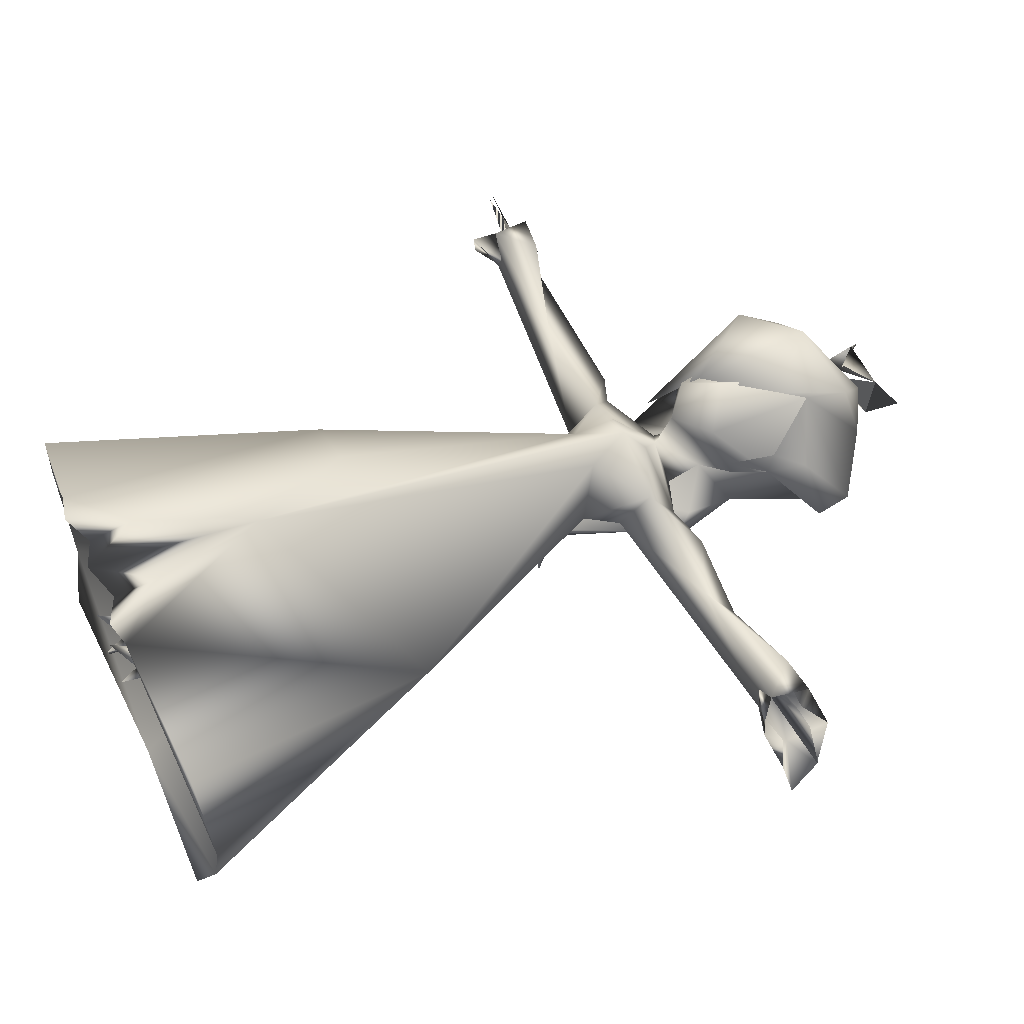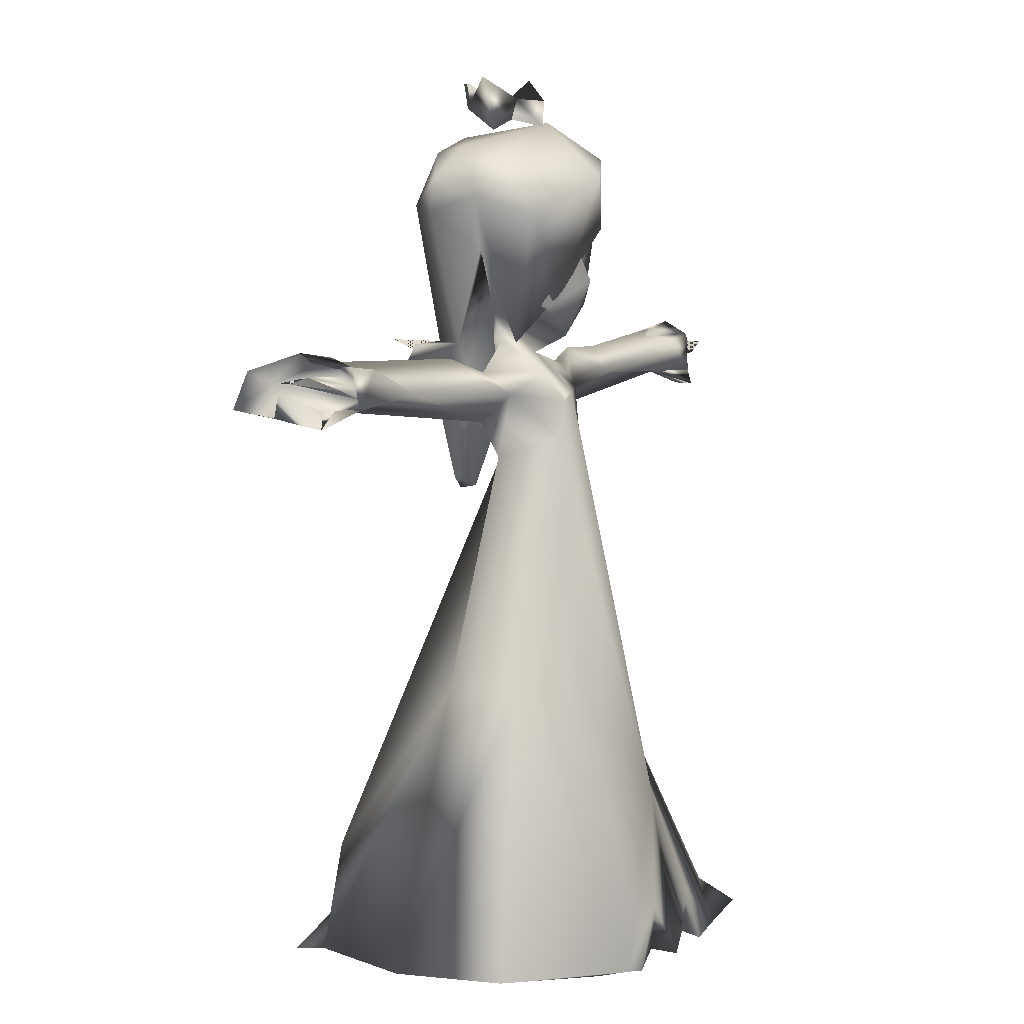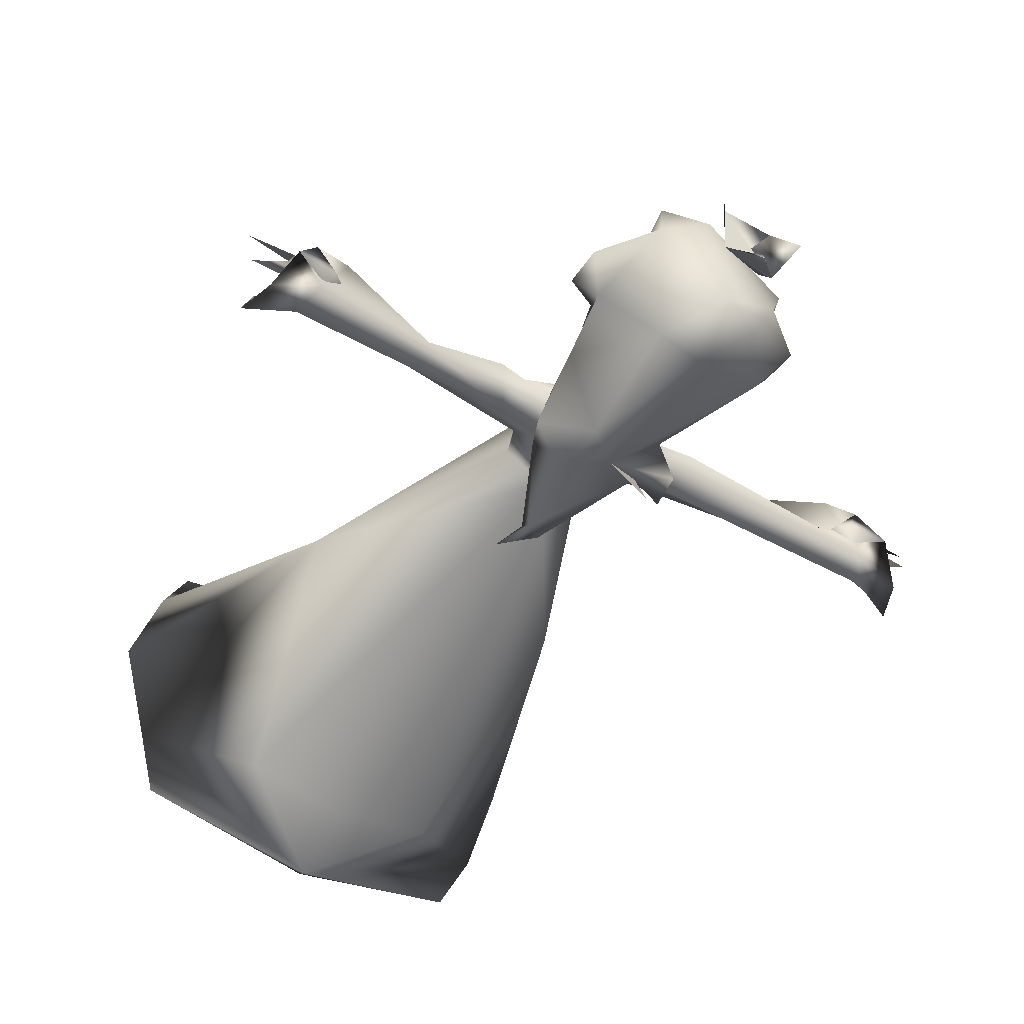
<metadata>
{"format":"obj","ext":"obj","renderer":"f3d","projection":"perspective","resolution":1024,"background":"white","views":[{"elev":57.4,"azim":65.0,"up":"+Z"},{"elev":7.4,"azim":-58.6,"up":"+Y"},{"elev":-47.3,"azim":147.6,"up":"+Z"}]}
</metadata>
<code>
g Body_LOD2
v -0.2199 0.01938 0.4411
v -0.5186 0.0436 0.2588
v -0.3208 0.6986 0.1786
v -0.1608 0.6986 0.2689
v -7.343e-05 0.4244 0.3823
v -0.05359 1.299 0.141
v -7.343e-05 1.412 0.1498
v -0.3605 0.6986 0.01433
v -0.1084 1.249 -0.0001385
v -0.1597 1.412 0.06768
v -0.5975 0.04765 0.01346
v 7.188e-05 1.248 -0.05597
v -0.5186 0.0436 -0.2561
v -0.08831 0.1483 0.4431
v 0.05359 1.299 0.141
v 0.3605 0.6986 0.01433
v 0.2199 0.01938 0.4411
v 0.1084 1.249 -0.0001385
v 0.1597 1.412 0.06768
v 0.02837 1.464 0.08755
v 0.5186 0.0436 0.2588
v 0.5975 0.04765 0.01346
v 0.5186 0.0436 -0.2561
v 0.2602 0.2321 -0.3851
v 6.89e-05 0.0436 -0.5091
v 0.1439 1.338 -0.03167
v 7.188e-05 1.248 -0.05597
v -7.045e-05 0.2321 -0.4285
v 0.1239 1.402 -0.09887
v 7.188e-05 1.4 -0.1092
v 0.08831 0.1483 0.4431
v -0.5186 0.0436 -0.2561
v -0.5975 0.04765 0.01346
v -7.343e-05 0.5492 0.01433
v 6.89e-05 0.02107 -0.4964
v -0.29 0.02107 0.3995
v -0.2199 0.01938 0.4411
v 0.5186 0.0436 -0.2561
v 0.5975 0.04765 0.01346
v 0.2199 0.01938 0.4411
v -0.0837 0.03824 0.4313
v 7.188e-05 0.4628 0.3166
v 0.0837 0.03824 0.4313
v 0.06135 1.611 -0.04167
v -0.01685 1.31 -0.06594
v -0.131 1.459 -0.07084
v -0.06135 1.611 -0.04167
v 0.006619 1.157 -0.1407
v -0.02694 1.18 -0.1831
v -0.106 1.494 -0.211
v 0.07447 1.138 -0.2294
v -0.1613 1.535 -0.0843
v -0.1807 1.75 -0.001407
v -0.2151 1.765 0.01298
v -0.2477 1.861 -0.1091
v -0.1951 1.875 -0.1863
v -0.009821 1.528 -0.2389
v 0.002089 1.916 -0.2659
v -0.2 1.53 -0.1882
v 0.07209 1.587 -0.2326
v 0.01852 1.211 -0.1885
v 0.1001 1.448 -0.2071
v 0.09133 1.545 -0.2794
v 0.1303 1.401 -0.1303
v 0.1753 1.492 -0.168
v 0.179 1.644 -0.06684
v 0.1128 1.917 -0.2364
v 0.2436 1.861 -0.1164
v 0.1713 2.024 0.007765
v -0.006799 2.045 -0.1634
v 0.1807 1.75 -0.001407
v 0.06135 1.611 -0.04167
v 0.1613 1.535 -0.0843
v -0.01685 1.31 -0.06594
v 0.3075 1.845 -0.0894
v 0.006619 1.157 -0.1407
v 0.07447 1.138 -0.2294
v 0.3017 1.932 -0.07215
v 0.1098 1.886 0.1613
v 0.2386 1.823 0.06161
v 0.1767 1.764 0.06156
v -0.0932 2.006 -0.1879
v -0.2647 1.941 -0.08789
v -0.1516 2.023 -0.07385
v -0.2309 1.897 0.006681
v -0.2602 0.2321 -0.3851
v -7.045e-05 0.2321 -0.4285
v 6.89e-05 0.0436 -0.5091
v -0.1239 1.402 -0.09887
v -0.1439 1.338 -0.03167
v 7.188e-05 1.4 -0.1092
v -0.02838 1.464 0.08755
v -0.04602 1.393 0.1535
v -0.06135 1.611 -0.04167
v -0.1507 1.655 0.01676
v -9.835e-06 1.551 0.1306
v -0.1807 1.75 -0.001407
v -0.08785 1.626 0.1326
v -0.1807 1.75 -0.001407
v -0.1098 1.886 0.1613
v 8.285e-06 1.69 0.2016
v 0.08785 1.626 0.1326
v 0.1507 1.655 0.01676
v 0.06135 1.611 -0.04167
v 0.1807 1.75 -0.001407
v 0.1807 1.75 -0.001407
v 0.1098 1.886 0.1613
v -9.835e-06 1.753 0.1721
v 7.188e-05 1.508 0.04197
v 7.188e-05 1.508 0.04197
v 0.06986 1.52 -0.05096
v 0.194 1.466 0.008486
v 7.188e-05 1.464 -0.09683
v -0.06135 1.611 -0.04167
v 0.02837 1.464 0.08755
v 0.06135 1.611 -0.04167
v 0.8022 1.418 0.06417
v 0.4431 1.429 0.003302
v 0.7232 1.506 0.05268
v 0.4888 1.495 -0.07086
v 0.285 1.504 -0.02859
v 0.2273 1.417 -0.09199
v 0.7983 1.52 -0.09358
v 0.833 1.471 -0.1635
v 0.7679 1.41 -0.03582
v 0.1439 1.338 -0.03167
v 0.1597 1.412 0.06768
v 0.7679 1.41 -0.03582
v 0.1439 1.338 -0.03167
v 0.1239 1.402 -0.09887
v -0.05906 1.537 -0.02022
v 7.188e-05 1.464 -0.09683
v -0.06135 1.611 -0.04167
v -0.194 1.466 0.008486
v -0.02838 1.464 0.08755
v 7.188e-05 1.508 0.04197
v 0.07707 0.08343 0.04749
v 0.02019 0.08912 0.0444
v 0.06363 0.684 0.06283
v 0.06192 0.6812 -0.06005
v 0.05013 0.1418 -0.04162
v 0.06192 0.6812 -0.06005
v 0.05013 0.1418 -0.04162
v -0.02019 0.08912 0.0444
v -0.07707 0.08343 0.04749
v -0.06363 0.684 0.06283
v -0.06192 0.6812 -0.06005
v -0.05013 0.1418 -0.04162
v -0.06192 0.6812 -0.06005
v -0.05013 0.1418 -0.04162
v 7.188e-05 1.464 -0.09683
v -0.194 1.466 0.008486
v -0.2273 1.417 -0.09199
v -0.1239 1.402 -0.09887
v 7.188e-05 1.4 -0.1092
v -0.285 1.504 -0.02859
v -0.1597 1.412 0.06768
v -0.02838 1.464 0.08755
v 6.89e-05 0.0436 -0.5091
v 6.89e-05 0.02107 -0.4964
v 0.4544 0.001893 -0.3927
v 0.5186 0.0436 -0.2561
v 0.0454 0.0006003 0.1704
v 0.07026 0.06724 0.001672
v 0.02608 0.06724 0.001672
v -0.0454 0.0006003 0.1704
v -0.02608 0.06724 0.001672
v -0.07026 0.06724 0.001672
v -0.02608 0.06724 0.001672
v -0.05013 0.1418 -0.04162
v -0.04377 0.0006003 -0.02268
v -0.02019 0.08912 0.0444
v -0.0454 0.0528 0.1236
v -0.0454 0.0006003 0.1704
v -0.04817 0.0006003 -0.01489
v -0.05013 0.1418 -0.04162
v -0.07707 0.08343 0.04749
v -0.07026 0.06724 0.001672
v -0.04377 0.0006003 -0.02268
v -0.0454 0.0006003 0.1704
v -0.0454 0.0528 0.1236
v -0.04817 0.0006003 -0.01489
v 0.02608 0.06724 0.001672
v 0.04377 0.0006003 -0.02268
v 0.05013 0.1418 -0.04162
v 0.02019 0.08912 0.0444
v 0.0454 0.0528 0.1236
v 0.0454 0.0006003 0.1704
v 0.04817 0.0006003 -0.01489
v 0.05013 0.1418 -0.04162
v 0.07026 0.06724 0.001672
v 0.07707 0.08343 0.04749
v 0.04377 0.0006003 -0.02268
v 0.0454 0.0006003 0.1704
v 0.0454 0.0528 0.1236
v 0.04817 0.0006003 -0.01489
v -0.194 1.466 0.008486
v -0.08952 1.498 -0.02204
v -0.05906 1.537 -0.02022
v -0.4757 1.429 -0.00108
v -0.1597 1.412 0.06768
v -0.1439 1.338 -0.03167
v -0.7679 1.41 -0.03582
v -0.285 1.504 -0.02859
v -0.7983 1.52 -0.09358
v -0.2273 1.417 -0.09199
v -0.833 1.471 -0.1635
v -0.7232 1.506 0.05268
v -0.7679 1.41 -0.03582
v -0.1439 1.338 -0.03167
v -0.8022 1.418 0.06417
v -0.1239 1.402 -0.09887
v -0.02608 0.06724 0.001672
v -0.04817 0.0006003 -0.01489
v -0.07026 0.06724 0.001672
v 0.02608 0.06724 0.001672
v 0.07026 0.06724 0.001672
v 0.04817 0.0006003 -0.01489
v -0.2199 0.01938 0.4411
v -0.29 0.02107 0.3995
v -0.5186 0.0436 0.2588
v -0.5975 0.04765 0.01346
v 0.2273 1.417 -0.09199
v 0.194 1.466 0.008486
v 7.188e-05 1.464 -0.09683
v 0.1239 1.402 -0.09887
v 7.188e-05 1.4 -0.1092
v 0.285 1.504 -0.02859
v 0.1597 1.412 0.06768
v 0.02837 1.464 0.08755
v 0.8579 1.375 -0.002658
v 0.7679 1.41 -0.03582
v 0.8488 1.375 0.05157
v 0.8022 1.418 0.06417
v -0.006799 2.045 -0.1634
v 0.06818 2.082 0.03691
v -0.1516 2.023 -0.07385
v 0.1713 2.024 0.007765
v 0.1342 1.988 0.1559
v -0.03194 1.943 0.2446
v -0.2079 1.987 0.04608
v 0.08048 1.819 0.1871
v -0.06556 1.663 0.1577
v -0.2059 1.857 0.1575
v -0.2309 1.897 0.006681
v -0.1131 1.537 0.05456
v 0.1098 1.886 0.1613
v -0.2151 1.765 0.01298
v -0.1807 1.75 -0.001407
v 6.89e-05 0.0436 -0.5091
v -0.4544 0.001893 -0.3927
v 6.89e-05 0.02107 -0.4964
v -0.5186 0.0436 -0.2561
v 0.7679 1.412 -0.03582
v 0.8579 1.375 -0.002658
v 0.8488 1.375 0.05157
v 0.7087 1.432 0.004819
v 0.8022 1.418 0.06417
v 0.7087 1.458 0.01604
v 0.815 1.516 0.05225
v 0.7679 1.532 -0.03559
v 0.8755 1.548 -0.04591
v 0.8305 1.47 -0.1584
v 0.9199 1.506 -0.1592
v 0.9512 1.42 -0.177
v 0.9179 1.402 -0.08758
v 0.7679 1.412 -0.03582
v 0.8579 1.375 -0.002658
v 0.833 1.471 -0.1635
v 0.9199 1.506 -0.1592
v 0.7983 1.52 -0.09358
v 0.9512 1.42 -0.177
v 0.8755 1.548 -0.04591
v 0.815 1.516 0.05225
v 0.7232 1.506 0.05268
v 0.8022 1.418 0.06417
v 0.9179 1.402 -0.08758
v 0.8579 1.375 -0.002658
v 0.7679 1.41 -0.03582
v -0.0454 0.0528 0.1236
v -0.07707 0.08343 0.04749
v -0.02019 0.08912 0.0444
v 0.0454 0.0528 0.1236
v 0.02019 0.08912 0.0444
v 0.07707 0.08343 0.04749
v -0.7087 1.432 0.004819
v -0.8305 1.47 -0.1584
v -0.7087 1.485 -0.04621
v -0.7679 1.412 -0.03582
v -0.7679 1.532 -0.03559
v -0.7087 1.458 0.01604
v -0.07431 2.115 -0.1101
v 0.06742 2.125 -0.1021
v 0.0002354 2.18 -0.1686
v -0.7679 1.412 -0.03582
v -0.7087 1.432 0.004819
v -0.8579 1.375 -0.002658
v -0.8022 1.418 0.06417
v -0.7087 1.458 0.01604
v -0.815 1.516 0.05225
v -0.7679 1.532 -0.03559
v -0.8755 1.548 -0.04591
v -0.8305 1.47 -0.1584
v -0.9199 1.506 -0.1592
v -0.9512 1.42 -0.177
v -0.9179 1.402 -0.08758
v -0.7679 1.412 -0.03582
v -0.8579 1.375 -0.002658
v 0.7679 1.412 -0.03582
v 0.7087 1.432 0.004819
v 0.7087 1.485 -0.04621
v 0.8305 1.47 -0.1584
v 0.7679 1.532 -0.03559
v 0.7087 1.458 0.01604
v -0.7679 1.41 -0.03582
v -0.8579 1.375 -0.002658
v -0.8022 1.418 0.06417
v 0.0002354 2.18 -0.1686
v 0.0002566 2.18 -0.1513
v -0.07431 2.115 -0.1101
v -0.833 1.471 -0.1635
v -0.7983 1.52 -0.09358
v -0.9199 1.506 -0.1592
v -0.9512 1.42 -0.177
v -0.8755 1.548 -0.04591
v -0.815 1.516 0.05225
v -0.7232 1.506 0.05268
v -0.8022 1.418 0.06417
v -0.9179 1.402 -0.08758
v -0.8579 1.375 -0.002658
v -0.7679 1.41 -0.03582
v -0.04602 1.393 0.1535
v -0.02838 1.464 0.08755
v -0.04379 1.402 0.1591
v -0.04602 1.393 0.1535
v -0.04379 1.402 0.1591
v -7.343e-05 1.412 0.1498
v -0.194 1.466 0.008486
v -0.05906 1.537 -0.02022
v -0.08952 1.498 -0.02204
v -0.1098 1.886 0.1613
v -0.06556 1.663 0.1577
v 0.08048 1.819 0.1871
v -0.1807 1.75 -0.001407
v -0.1131 1.537 0.05456
v 0.7087 1.432 0.004819
v 0.9617 1.475 -0.06072
v 0.7087 1.485 -0.04621
v 0.8767 1.494 -0.02456
v 0.8515 1.465 0.05225
v 0.8767 1.494 -0.02456
v 0.7087 1.458 0.01604
v 0.7087 1.485 -0.04621
v 0.8515 1.465 0.05225
v 0.9617 1.475 -0.06072
v 0.7087 1.432 0.004819
v 0.06617 2.136 0.02823
v 0.06742 2.125 -0.1021
v -0.07431 2.115 -0.1101
v -0.8767 1.494 -0.02456
v -0.7087 1.485 -0.04621
v -0.7087 1.458 0.01604
v -0.8515 1.465 0.05225
v -0.8681 1.478 -0.07942
v -0.7087 1.432 0.004819
v -0.8681 1.478 -0.07942
v -0.8767 1.494 -0.02456
v -0.7087 1.432 0.004819
v -0.8515 1.465 0.05225
v -0.7087 1.485 -0.04621
v -0.131 1.459 -0.07084
v -0.106 1.494 -0.211
v -0.1932 1.467 -0.2269
v -0.04379 1.402 0.1591
v -0.02838 1.464 0.08755
v -7.343e-05 1.412 0.1498
v 7.188e-05 1.508 0.04197
v 0.02837 1.464 0.08755
v -7.045e-05 0.007762 0.4591
v 0.0837 0.03824 0.4313
v 7.188e-05 0.4628 0.3166
v -0.0837 0.03824 0.4313
v -7.045e-05 0.007762 0.4591
v -0.08831 0.1483 0.4431
v -7.343e-05 0.4244 0.3823
v 0.08831 0.1483 0.4431
v 0.0837 0.03824 0.4313
v 0.1567 0.00405 0.4438
v -0.0837 0.03824 0.4313
v -0.1567 0.00405 0.4438
v 0.0002354 2.18 -0.1686
v 0.06742 2.125 -0.1021
v 0.0002566 2.18 -0.1513
v 0.0002566 2.18 -0.1513
v 0.06742 2.125 -0.1021
v -0.07431 2.115 -0.1101
v -0.06617 2.136 0.02823
v -0.08217 2.061 -0.03006
v 0.06617 2.136 0.02823
v -0.1111 2.191 -0.04352
v -0.07431 2.115 -0.1101
v 0.06742 2.125 -0.1021
v -0.106 1.494 -0.211
v -0.009821 1.528 -0.2389
v -0.1094 1.535 -0.3177
v -0.009821 1.528 -0.2389
v -0.106 1.494 -0.211
v -0.1094 1.535 -0.3177
v -0.1932 1.467 -0.2269
v 0.4451 0.02322 0.398
v 0.5975 0.04765 0.01346
v 0.2199 0.01938 0.4411
v 0.5186 0.0436 0.2588
v -0.9895 1.487 -0.02757
v -0.8767 1.494 -0.02456
v -0.8681 1.478 -0.07942
v -0.8681 1.478 -0.07942
v -0.8767 1.494 -0.02456
v -0.9895 1.487 -0.02757
v -0.07431 2.115 -0.1101
v -0.1111 2.191 -0.04352
v -0.06617 2.136 0.02823
v 0.001274 2.069 0.0621
v 0.06617 2.136 0.02823
v -0.9846 1.487 0.008571
v -0.8767 1.494 -0.02456
v -0.8515 1.465 0.05225
v -0.8515 1.465 0.05225
v -0.8767 1.494 -0.02456
v -0.9846 1.487 0.008571
v 0.8515 1.465 0.05225
v 0.9846 1.487 0.008571
v 0.8767 1.494 -0.02456
v 0.9846 1.487 0.008571
v 0.8515 1.465 0.05225
v 0.8767 1.494 -0.02456
v -0.1567 0.00405 0.4438
v -0.2199 0.01938 0.4411
v -0.08831 0.1483 0.4431
v -0.0837 0.03824 0.4313
v -0.2199 0.01938 0.4411
v -0.1567 0.00405 0.4438
v 0.2199 0.01938 0.4411
v 0.0837 0.03824 0.4313
v 0.1567 0.00405 0.4438
v 0.2199 0.01938 0.4411
v 0.1567 0.00405 0.4438
v 0.08831 0.1483 0.4431
v 6.89e-05 0.02107 -0.4964
v -0.4544 0.001893 -0.3927
v -0.5186 0.0436 -0.2561
v 0.5186 0.0436 -0.2561
v 0.4544 0.001893 -0.3927
v 6.89e-05 0.02107 -0.4964
v 0.06742 2.125 -0.1021
v 0.06617 2.136 0.02823
v 0.1111 2.191 -0.04352
v 0.1111 2.191 -0.04352
v 0.06617 2.136 0.02823
v 0.06742 2.125 -0.1021
v 0.1439 1.645 0.05095
v 0.1767 1.764 0.06156
v 0.1807 1.75 -0.001407
v 0.07447 1.138 -0.2294
g Body_LOD2_0
f 3 2 1
f 1 4 3
f 5 4 1
f 4 6 3
f 5 6 4
f 7 6 5
f 6 8 3
f 9 8 6
f 9 6 10
f 3 8 11
f 3 11 2
f 8 9 12
f 11 8 13
f 14 5 1
f 15 7 5
f 16 15 5
f 5 17 16
f 16 18 15
f 15 18 19
f 15 19 7
f 19 20 7
f 17 21 16
f 16 21 22
f 23 16 22
f 16 23 24
f 24 23 25
f 18 26 19
f 26 18 27
f 16 24 27
f 27 18 16
f 28 27 24
f 25 28 24
f 26 27 29
f 27 30 29
f 5 31 17
f 34 33 32
f 34 32 35
f 36 33 34
f 34 37 36
f 35 38 34
f 38 39 34
f 39 40 34
f 41 37 34
f 34 42 41
f 42 34 43
f 40 43 34
f 46 45 44
f 46 44 47
f 48 45 46
f 49 48 46
f 50 49 46
f 49 51 48
f 52 46 47
f 52 47 53
f 53 54 52
f 52 54 55
f 56 52 55
f 57 52 56
f 58 57 56
f 59 52 57
f 59 57 50
f 58 60 57
f 61 50 57
f 50 61 49
f 57 62 61
f 57 63 62
f 60 63 57
f 62 63 60
f 62 64 61
f 65 62 60
f 62 65 64
f 60 66 65
f 66 60 67
f 67 60 58
f 66 67 68
f 68 67 69
f 69 67 70
f 58 70 67
f 68 71 66
f 71 72 66
f 72 73 66
f 64 65 73
f 65 66 73
f 74 73 72
f 64 73 74
f 71 68 75
f 61 64 76
f 74 76 64
f 77 61 76
f 75 68 78
f 68 69 78
f 78 69 79
f 78 79 80
f 78 80 75
f 71 75 80
f 79 81 80
f 71 80 81
f 58 82 70
f 82 58 56
f 82 56 83
f 83 84 82
f 84 83 85
f 55 83 56
f 85 83 55
f 54 85 55
f 82 84 70
f 12 87 86
f 12 86 8
f 86 13 8
f 13 86 88
f 87 88 86
f 90 89 12
f 91 12 89
f 12 9 90
f 9 10 90
f 93 92 10
f 93 10 6
f 6 7 93
f 96 95 94
f 94 95 97
f 96 98 95
f 95 98 99
f 99 98 100
f 96 101 98
f 101 96 102
f 102 96 103
f 103 96 104
f 103 104 105
f 102 103 106
f 102 106 107
f 101 102 108
f 98 101 108
f 100 98 108
f 100 108 107
f 102 107 108
f 96 109 104
f 109 96 94
f 112 111 110
f 113 111 112
f 111 113 114
f 112 110 115
f 111 116 110
f 111 114 116
f 119 118 117
f 120 118 119
f 118 120 121
f 120 122 121
f 122 120 123
f 120 119 123
f 122 123 124
f 118 125 117
f 118 126 125
f 127 126 118
f 127 118 121
f 128 122 124
f 122 128 129
f 130 122 129
f 133 132 131
f 134 131 132
f 131 134 135
f 136 133 131
f 131 135 136
f 139 138 137
f 140 138 139
f 140 141 138
f 137 142 139
f 137 143 142
f 146 145 144
f 147 146 144
f 144 148 147
f 145 146 149
f 145 149 150
f 153 152 151
f 151 154 153
f 151 155 154
f 153 156 152
f 152 156 157
f 152 157 158
f 161 160 159
f 162 161 159
f 165 164 163
f 168 167 166
f 171 170 169
f 170 172 169
f 172 173 169
f 173 174 169
f 169 175 171
f 178 177 176
f 178 176 179
f 177 178 180
f 181 177 180
f 179 182 178
f 185 184 183
f 186 185 183
f 186 183 187
f 188 187 183
f 189 183 184
f 192 191 190
f 190 191 193
f 191 192 194
f 195 194 192
f 196 193 191
f 199 198 197
f 202 201 200
f 203 202 200
f 204 200 201
f 205 200 204
f 205 204 206
f 207 205 206
f 200 205 208
f 206 209 207
f 209 206 210
f 200 208 211
f 211 203 200
f 210 206 212
f 215 214 213
f 218 217 216
f 221 220 219
f 221 222 220
f 225 224 223
f 223 226 225
f 226 227 225
f 224 228 223
f 229 228 224
f 230 229 224
f 233 232 231
f 233 234 232
f 237 236 235
f 235 236 238
f 236 239 238
f 239 236 240
f 241 240 236
f 241 236 237
f 242 239 240
f 240 243 242
f 241 244 240
f 243 240 244
f 241 245 244
f 237 245 241
f 246 244 245
f 243 244 246
f 242 247 239
f 239 247 238
f 245 248 246
f 249 246 248
f 252 251 250
f 251 253 250
f 256 255 254
f 257 256 254
f 257 258 256
f 259 258 257
f 258 259 260
f 259 261 260
f 262 260 261
f 261 263 262
f 264 262 263
f 264 263 265
f 266 265 263
f 266 263 267
f 267 268 266
f 271 270 269
f 272 269 270
f 271 273 270
f 271 274 273
f 271 275 274
f 276 274 275
f 269 272 277
f 278 269 277
f 279 269 278
f 282 281 280
f 285 284 283
f 288 287 286
f 289 286 287
f 290 287 288
f 291 290 288
f 294 293 292
f 297 296 295
f 297 298 296
f 298 299 296
f 299 298 300
f 300 301 299
f 300 302 301
f 302 303 301
f 302 304 303
f 303 304 305
f 305 306 303
f 307 303 306
f 307 306 308
f 311 310 309
f 311 309 312
f 313 311 312
f 313 314 311
f 317 316 315
f 320 319 318
f 323 322 321
f 324 323 321
f 325 322 323
f 322 325 326
f 322 326 327
f 326 328 327
f 321 329 324
f 321 330 329
f 330 321 331
f 334 333 332
f 337 336 335
f 340 339 338
f 343 342 341
f 344 341 342
f 342 345 344
f 348 347 346
f 349 346 347
f 346 349 350
f 353 352 351
f 352 354 351
f 351 355 353
f 354 352 356
f 359 358 357
f 362 361 360
f 362 360 363
f 360 361 364
f 362 363 365
f 368 367 366
f 367 368 369
f 366 370 368
f 373 372 371
f 376 375 374
f 376 377 375
f 377 376 378
f 381 380 379
f 382 381 379
f 385 384 383
f 386 385 383
f 386 383 387
f 386 387 388
f 384 389 383
f 384 390 389
f 393 392 391
f 396 395 394
f 399 398 397
f 397 398 400
f 398 401 400
f 398 402 401
f 405 404 403
f 408 407 406
f 59 50 409
f 52 59 409
f 409 46 52
f 412 411 410
f 411 413 410
f 410 413 412
f 416 415 414
f 419 418 417
f 422 421 420
f 422 420 423
f 422 423 424
f 427 426 425
f 430 429 428
f 433 432 431
f 436 435 434
f 439 438 437
f 442 441 440
f 445 444 443
f 448 447 446
f 451 450 449
f 454 453 452
f 457 456 455
f 460 459 458
f 463 462 461
f 49 61 464

</code>
